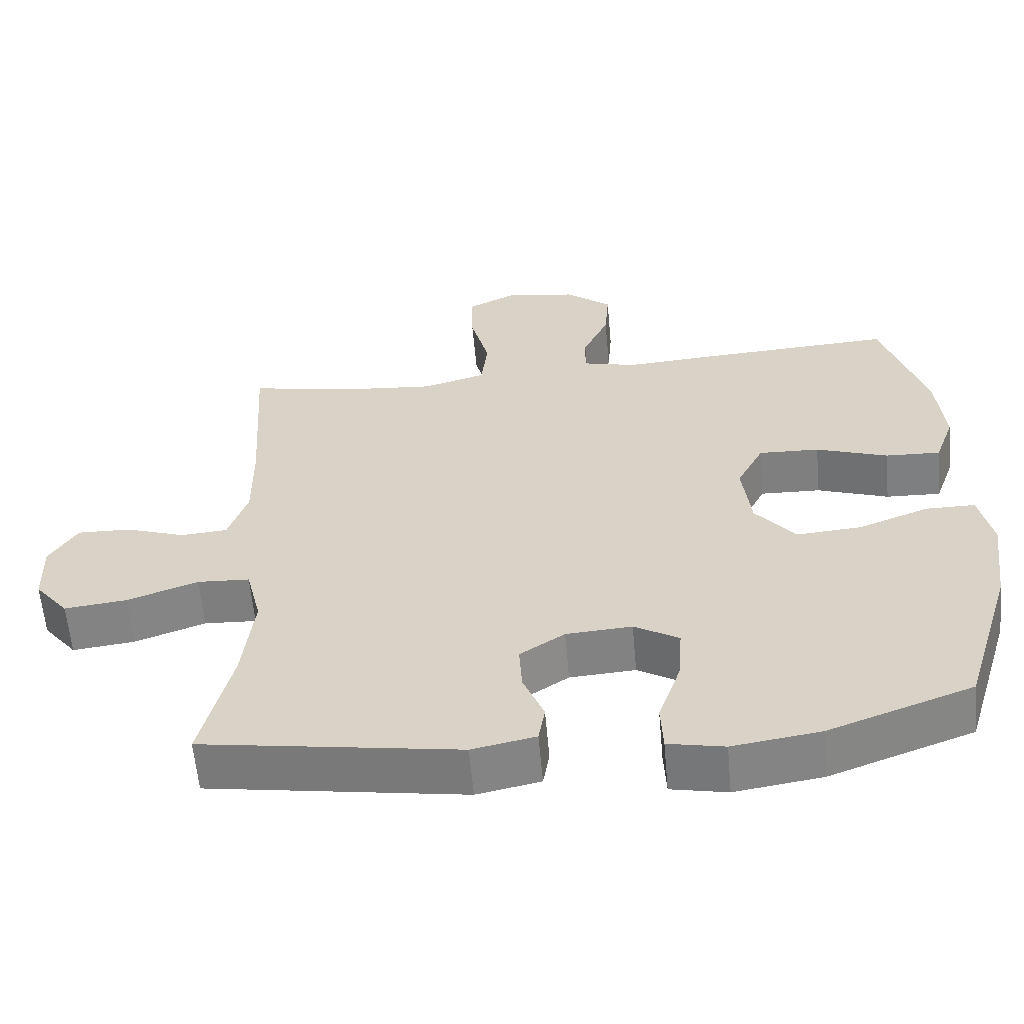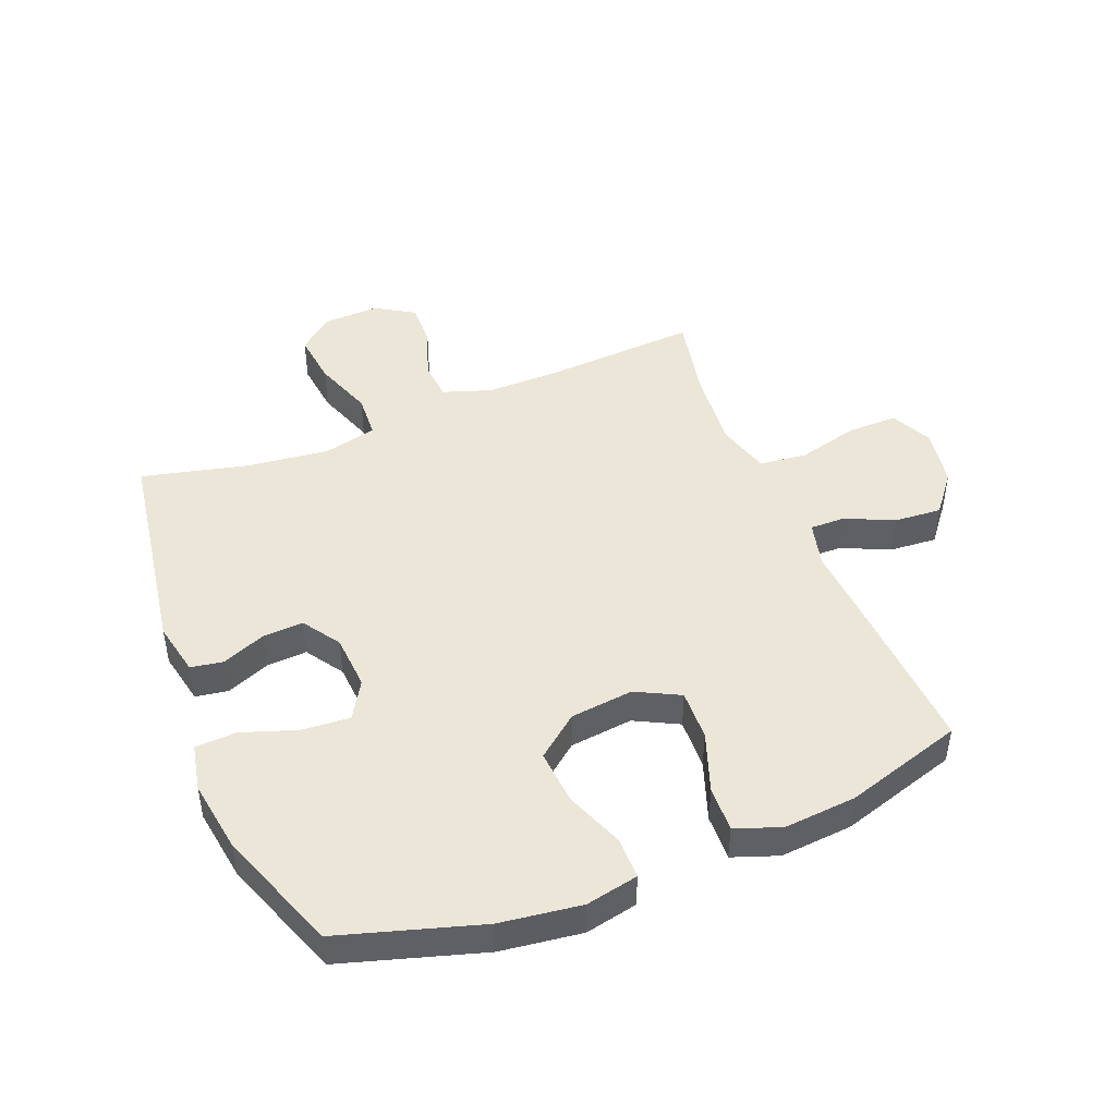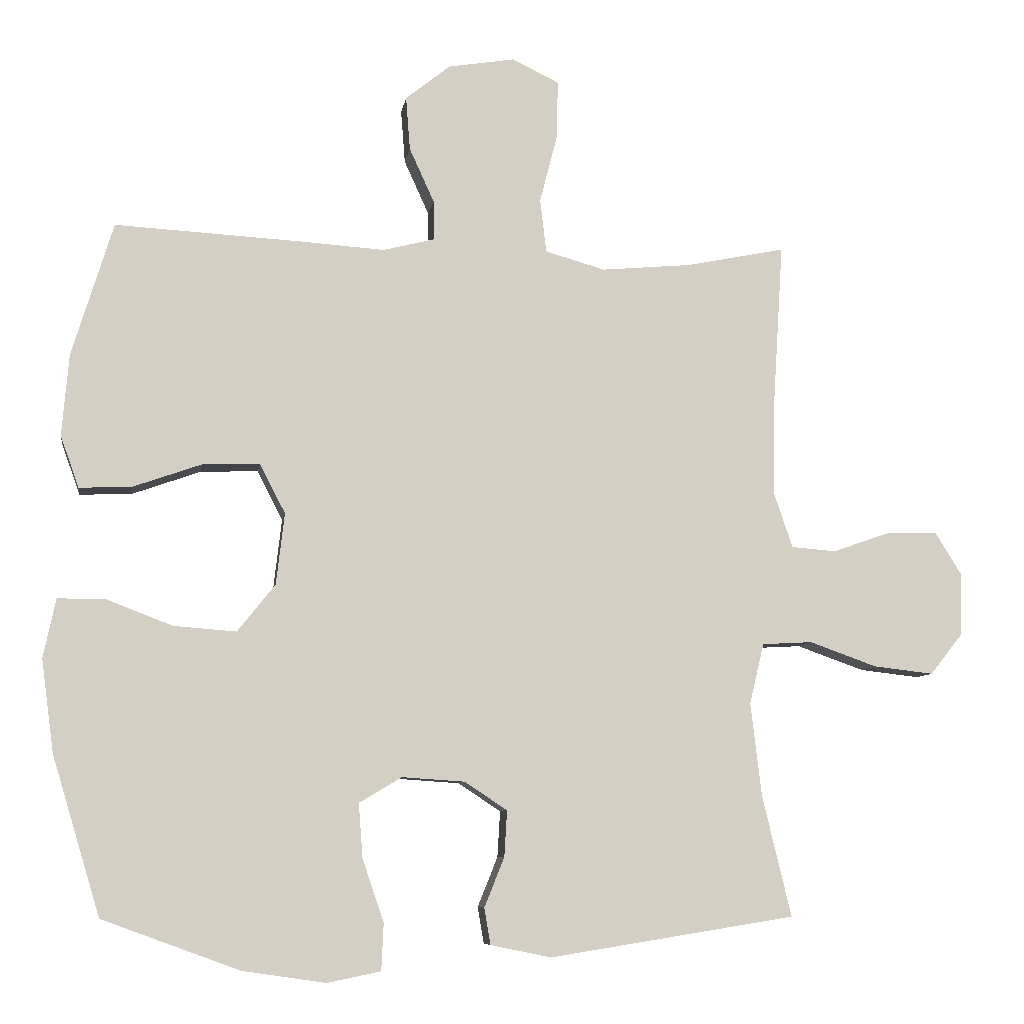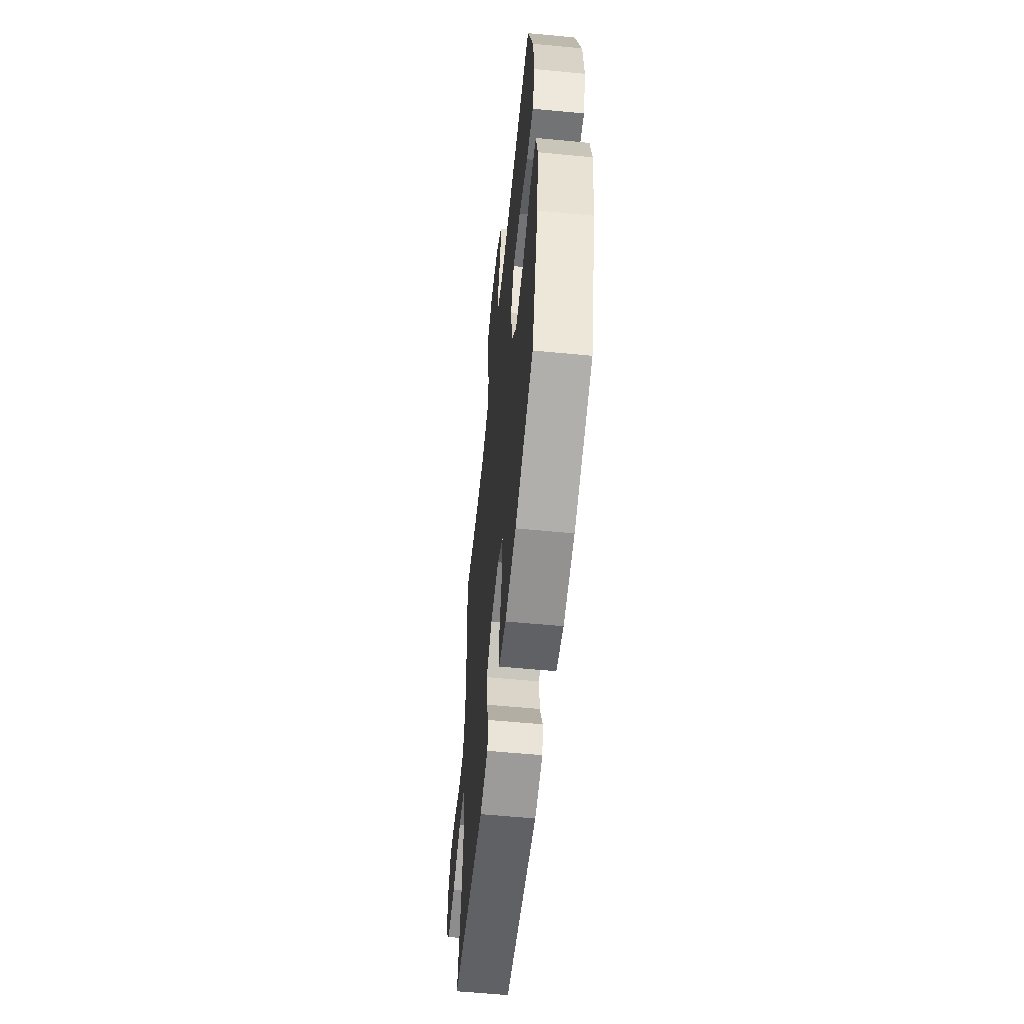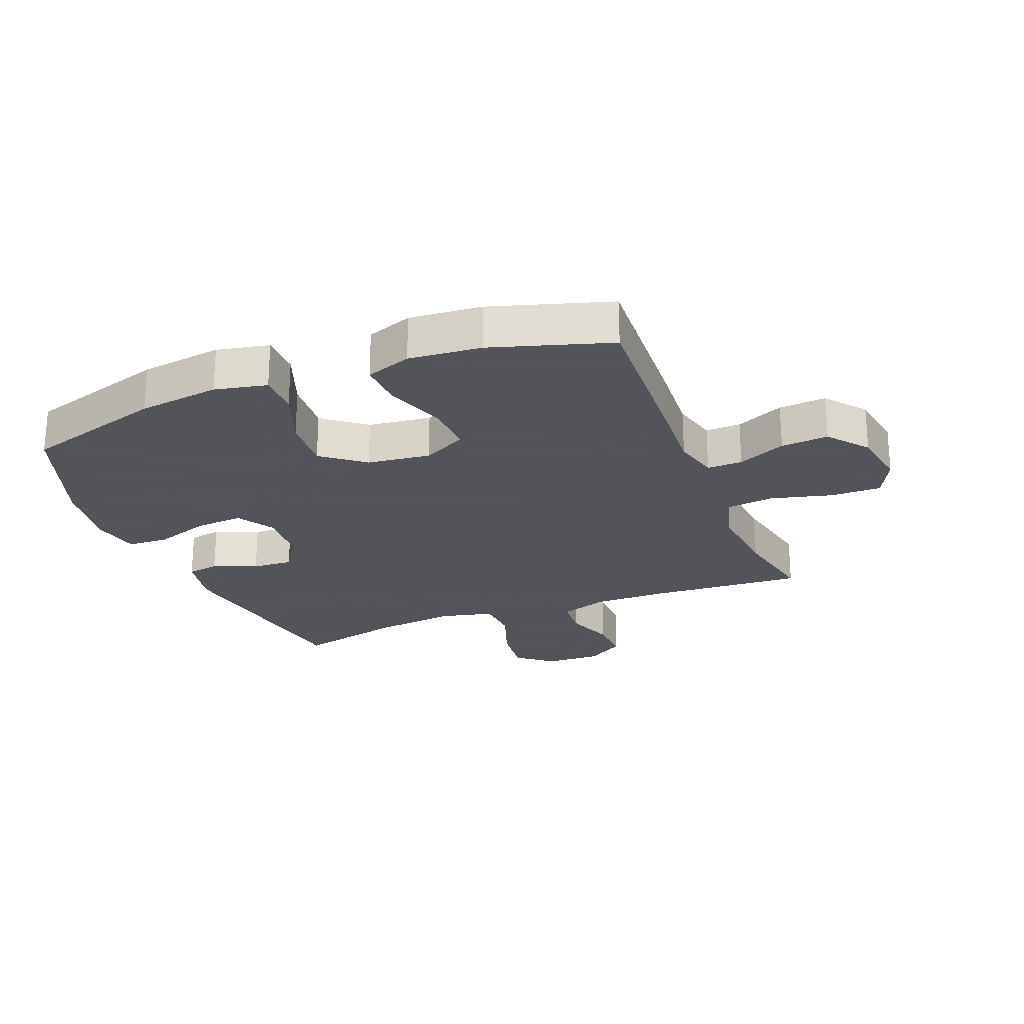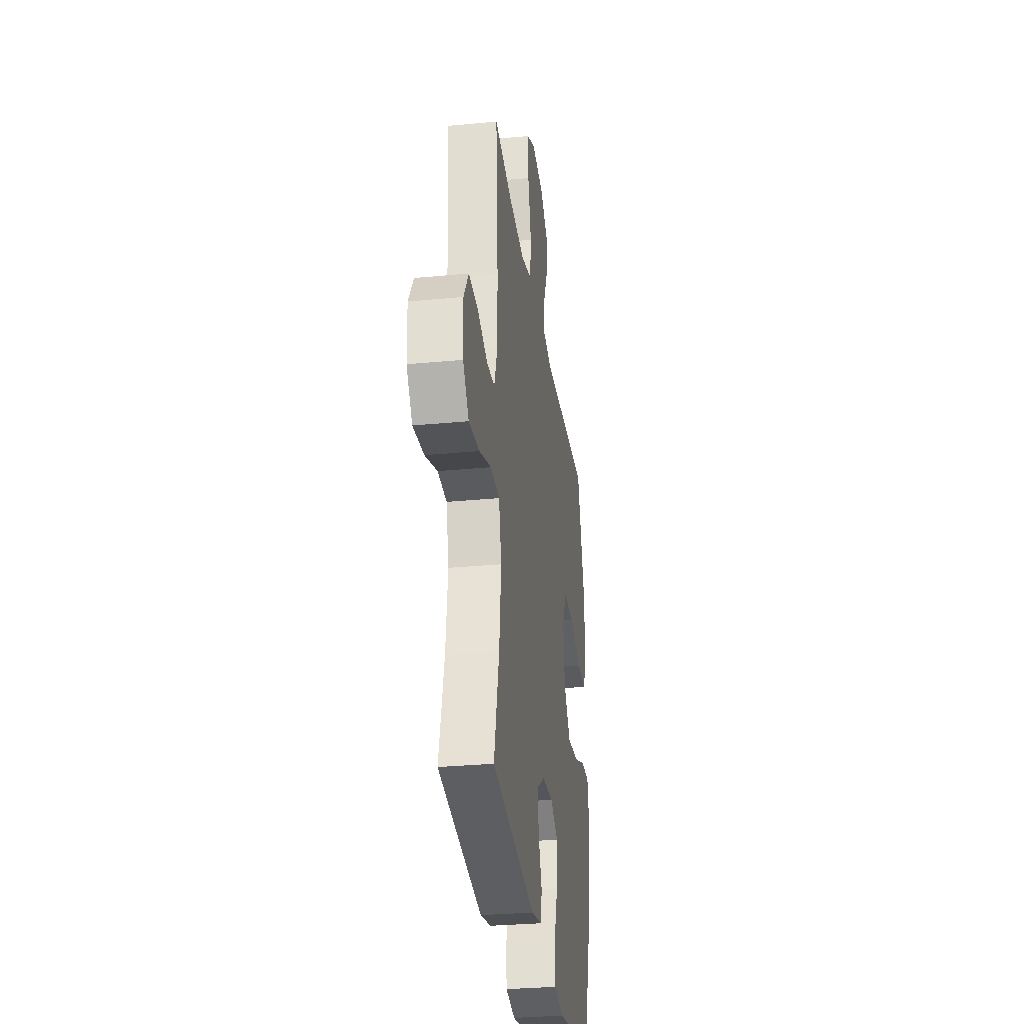
<metadata>
{"format":"obj","ext":"obj","renderer":"f3d","projection":"perspective","resolution":1024,"background":"white","views":[{"elev":-60.1,"azim":-174.9,"up":"+Z"},{"elev":46.1,"azim":-111.9,"up":"+Y"},{"elev":-8.0,"azim":-8.6,"up":"+Z"},{"elev":-58.0,"azim":-95.7,"up":"+Z"},{"elev":-23.9,"azim":-68.4,"up":"+Y"},{"elev":-30.1,"azim":98.0,"up":"+Z"}]}
</metadata>
<code>
v -0.5 0.07 -0.5
v -0.57 0.07 -0.269
v -0.588 0.07 -0.135
v -0.57 0.07 -0.049
v -0.501 0.07 -0.049
v -0.405 0.07 -0.086
v -0.314 0.07 -0.093
v -0.259 0.07 -0.024
v -0.247 0.07 0.08
v -0.284 0.07 0.152
v -0.368 0.07 0.149
v -0.467 0.07 0.114
v -0.543 0.07 0.111
v -0.57 0.07 0.186
v -0.56 0.07 0.305
v -0.5 0.07 0.5
v -0.225 0.07 0.485
v -0.106 0.07 0.477
v -0.031 0.07 0.496
v -0.032 0.07 0.554
v -0.068 0.07 0.633
v -0.074 0.07 0.711
v -0.009 0.07 0.763
v 0.088 0.07 0.779
v 0.156 0.07 0.746
v 0.155 0.07 0.663
v 0.129 0.07 0.562
v 0.138 0.07 0.484
v 0.225 0.07 0.459
v 0.357 0.07 0.471
v 0.5 0.07 0.5
v 0.484 0.07 0.246
v 0.483 0.07 0.125
v 0.51 0.07 0.045
v 0.575 0.07 0.04
v 0.658 0.07 0.069
v 0.732 0.07 0.071
v 0.771 0.07 0.008
v 0.768 0.07 -0.083
v 0.721 0.07 -0.142
v 0.634 0.07 -0.132
v 0.536 0.07 -0.097
v 0.463 0.07 -0.101
v 0.442 0.07 -0.189
v 0.458 0.07 -0.325
v 0.5 0.07 -0.5
v 0.143 0.07 -0.557
v 0.055 0.07 -0.539
v 0.046 0.07 -0.486
v 0.075 0.07 -0.414
v 0.079 0.07 -0.347
v 0.017 0.07 -0.306
v -0.074 0.07 -0.3
v -0.136 0.07 -0.337
v -0.13 0.07 -0.416
v -0.099 0.07 -0.507
v -0.102 0.07 -0.575
v -0.18 0.07 -0.591
v -0.301 0.07 -0.573
v -0.5 0 -0.5
v -0.57 0 -0.269
v -0.588 0 -0.135
v -0.57 0 -0.049
v -0.501 0 -0.049
v -0.405 0 -0.086
v -0.314 0 -0.093
v -0.259 0 -0.024
v -0.247 0 0.08
v -0.284 0 0.152
v -0.368 0 0.149
v -0.467 0 0.114
v -0.543 0 0.111
v -0.57 0 0.186
v -0.56 0 0.305
v -0.5 0 0.5
v -0.225 0 0.485
v -0.106 0 0.477
v -0.031 0 0.496
v -0.032 0 0.554
v -0.068 0 0.633
v -0.074 0 0.711
v -0.009 0 0.763
v 0.088 0 0.779
v 0.156 0 0.746
v 0.155 0 0.663
v 0.129 0 0.562
v 0.138 0 0.484
v 0.225 0 0.459
v 0.357 0 0.471
v 0.5 0 0.5
v 0.484 0 0.246
v 0.483 0 0.125
v 0.51 0 0.045
v 0.575 0 0.04
v 0.658 0 0.069
v 0.732 0 0.071
v 0.771 0 0.008
v 0.768 0 -0.083
v 0.721 0 -0.142
v 0.634 0 -0.132
v 0.536 0 -0.097
v 0.463 0 -0.101
v 0.442 0 -0.189
v 0.458 0 -0.325
v 0.5 0 -0.5
v 0.143 0 -0.557
v 0.055 0 -0.539
v 0.046 0 -0.486
v 0.075 0 -0.414
v 0.079 0 -0.347
v 0.017 0 -0.306
v -0.074 0 -0.3
v -0.136 0 -0.337
v -0.13 0 -0.416
v -0.099 0 -0.507
v -0.102 0 -0.575
v -0.18 0 -0.591
v -0.301 0 -0.573
f 55 56 57 58
f 54 55 58 59
f 47 48 49 50
f 45 46 47 50
f 44 45 50 51
f 43 44 51 52
f 39 40 41 42
f 39 42 43
f 38 39 43
f 35 36 37 38
f 34 35 38 43
f 33 34 43 52
f 30 31 32
f 29 30 32 33
f 28 29 33 52
f 24 25 26 27
f 20 21 22 23
f 19 20 23 24
f 15 16 17 18
f 15 18 19
f 14 15 19
f 11 12 13 14
f 10 11 14 19
f 9 10 19
f 8 9 19
f 3 4 5 6
f 3 6 7
f 2 3 7
f 54 59 1 2
f 53 54 2 7
f 52 53 7 8
f 28 52 8 19
f 19 24 27 28
f 117 116 115 114
f 118 117 114 113
f 109 108 107 106
f 109 106 105 104
f 110 109 104 103
f 111 110 103 102
f 101 100 99 98
f 102 101 98
f 102 98 97
f 97 96 95 94
f 102 97 94 93
f 111 102 93 92
f 91 90 89
f 92 91 89 88
f 111 92 88 87
f 86 85 84 83
f 82 81 80 79
f 83 82 79 78
f 77 76 75 74
f 78 77 74
f 78 74 73
f 73 72 71 70
f 78 73 70 69
f 78 69 68
f 78 68 67
f 65 64 63 62
f 66 65 62
f 66 62 61
f 61 60 118 113
f 66 61 113 112
f 67 66 112 111
f 78 67 111 87
f 87 86 83 78
f 1 60 61 2
f 2 61 62 3
f 3 62 63 4
f 4 63 64 5
f 5 64 65 6
f 6 65 66 7
f 7 66 67 8
f 8 67 68 9
f 9 68 69 10
f 10 69 70 11
f 11 70 71 12
f 12 71 72 13
f 13 72 73 14
f 14 73 74 15
f 15 74 75 16
f 16 75 76 17
f 17 76 77 18
f 18 77 78 19
f 19 78 79 20
f 20 79 80 21
f 21 80 81 22
f 22 81 82 23
f 23 82 83 24
f 24 83 84 25
f 25 84 85 26
f 26 85 86 27
f 27 86 87 28
f 28 87 88 29
f 29 88 89 30
f 30 89 90 31
f 31 90 91 32
f 32 91 92 33
f 33 92 93 34
f 34 93 94 35
f 35 94 95 36
f 36 95 96 37
f 37 96 97 38
f 38 97 98 39
f 39 98 99 40
f 40 99 100 41
f 41 100 101 42
f 42 101 102 43
f 43 102 103 44
f 44 103 104 45
f 45 104 105 46
f 46 105 106 47
f 47 106 107 48
f 48 107 108 49
f 49 108 109 50
f 50 109 110 51
f 51 110 111 52
f 52 111 112 53
f 53 112 113 54
f 54 113 114 55
f 55 114 115 56
f 56 115 116 57
f 57 116 117 58
f 58 117 118 59
f 59 118 60 1

</code>
